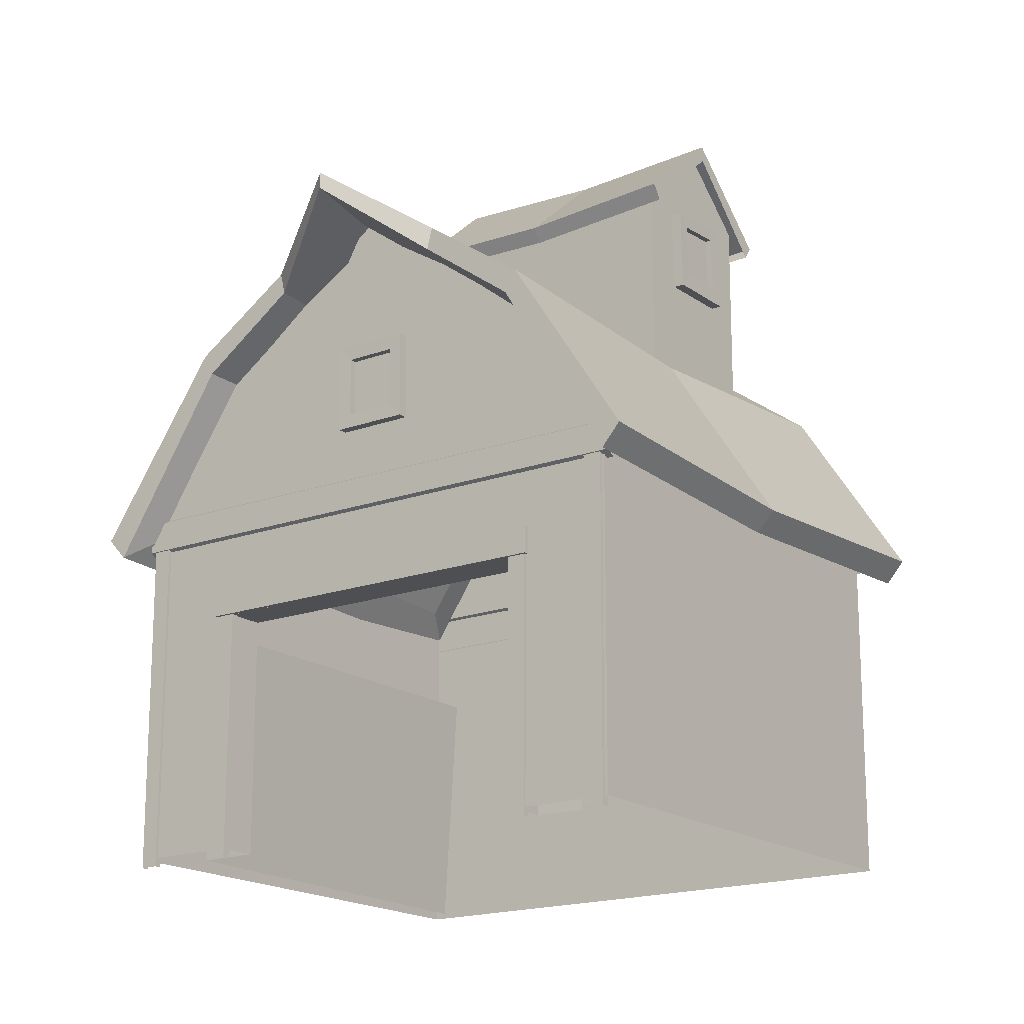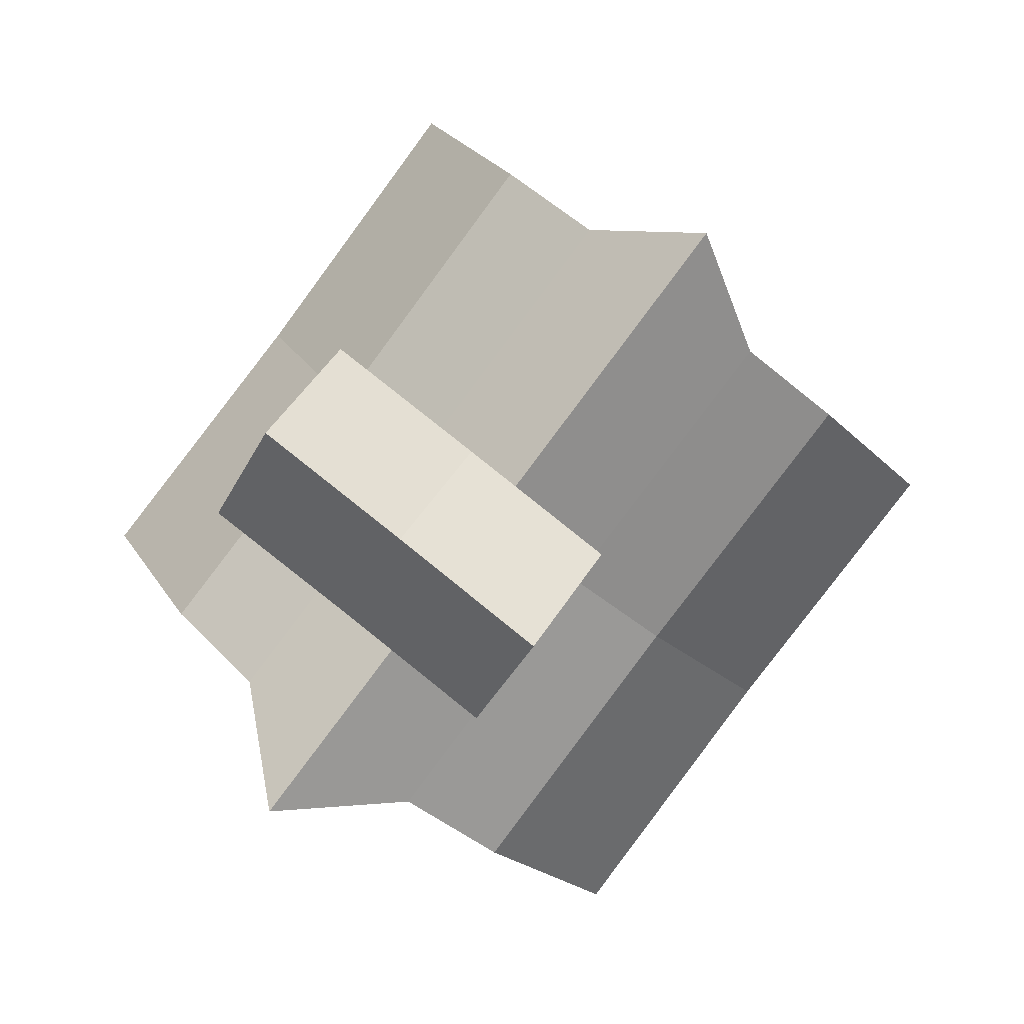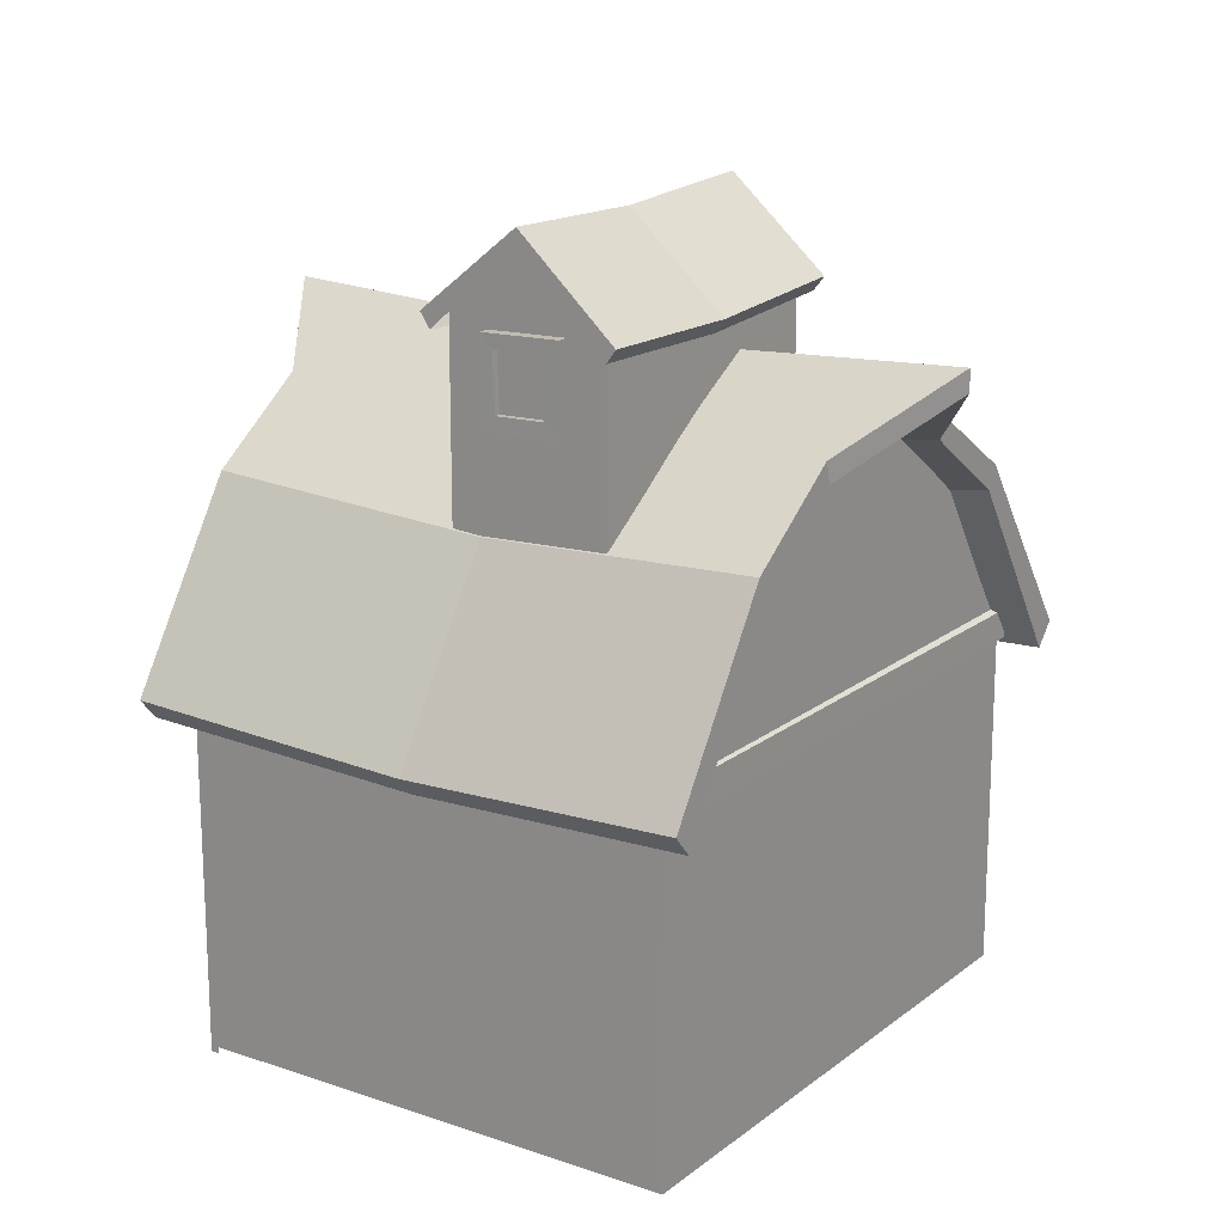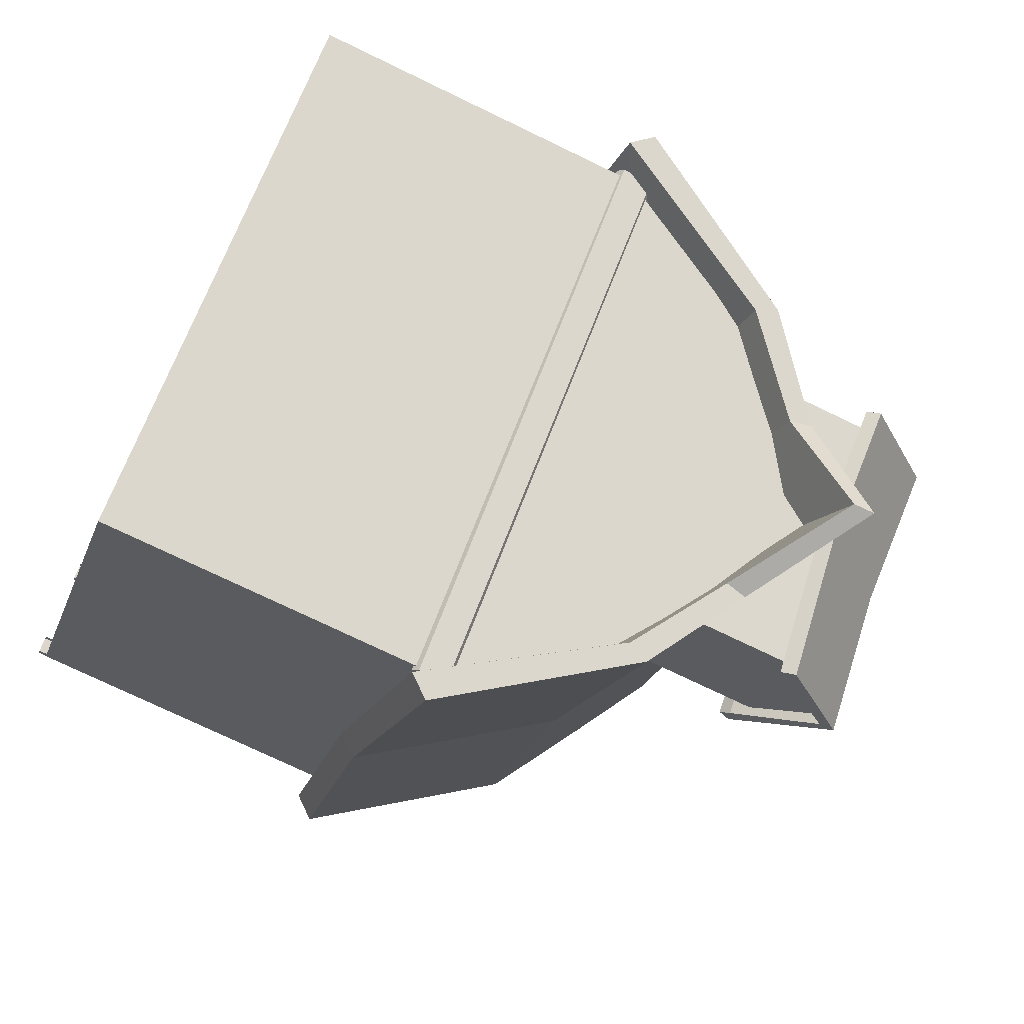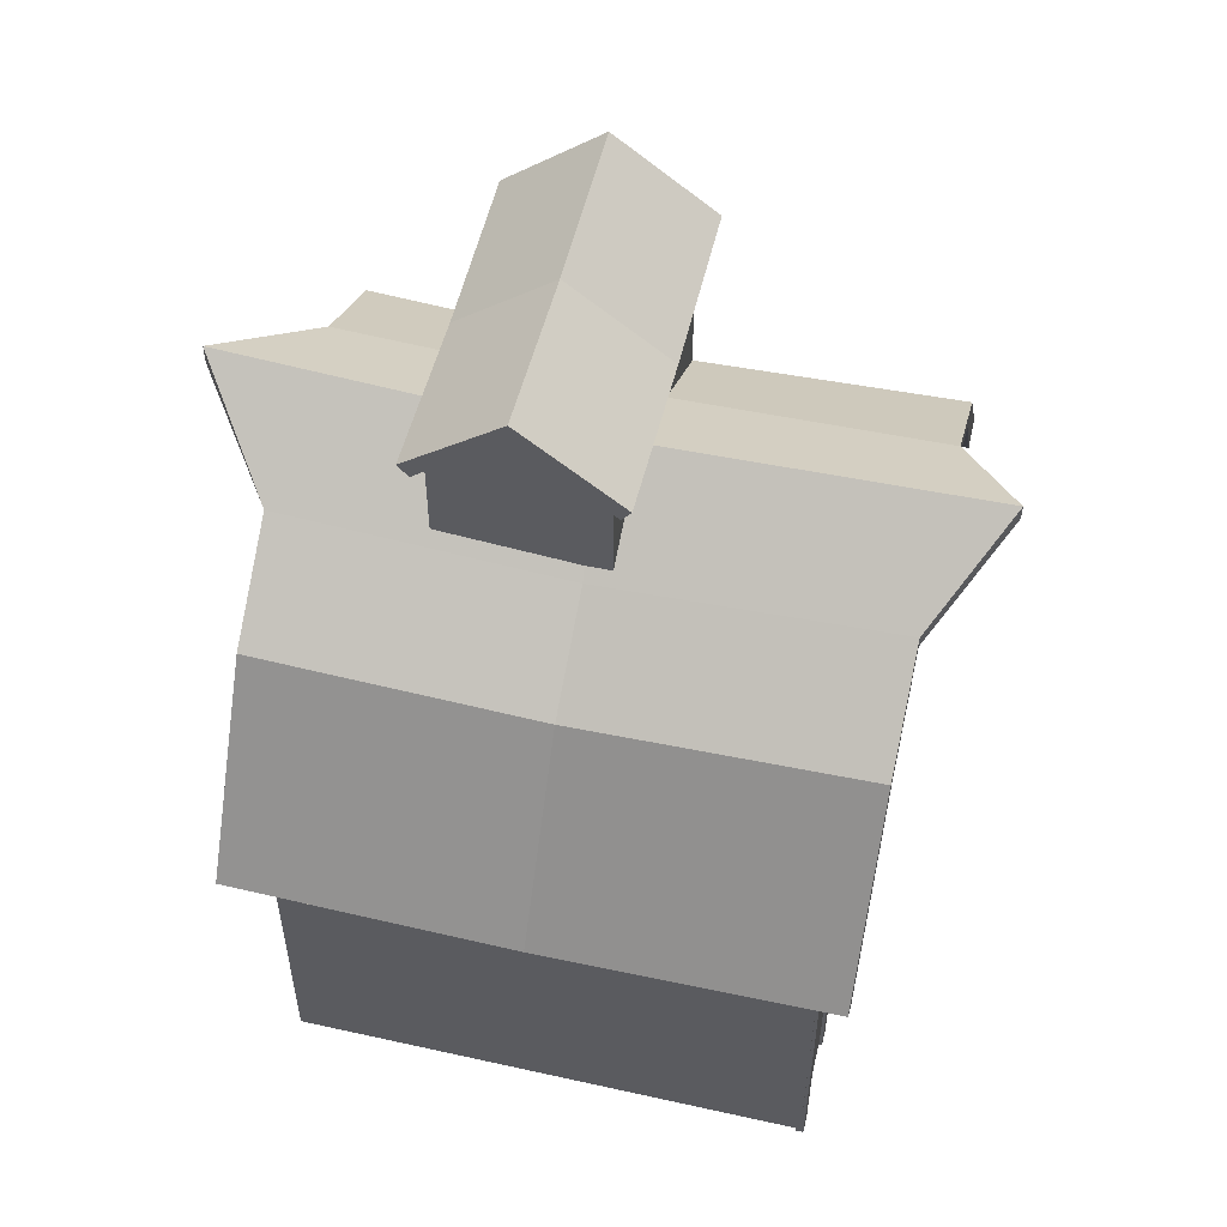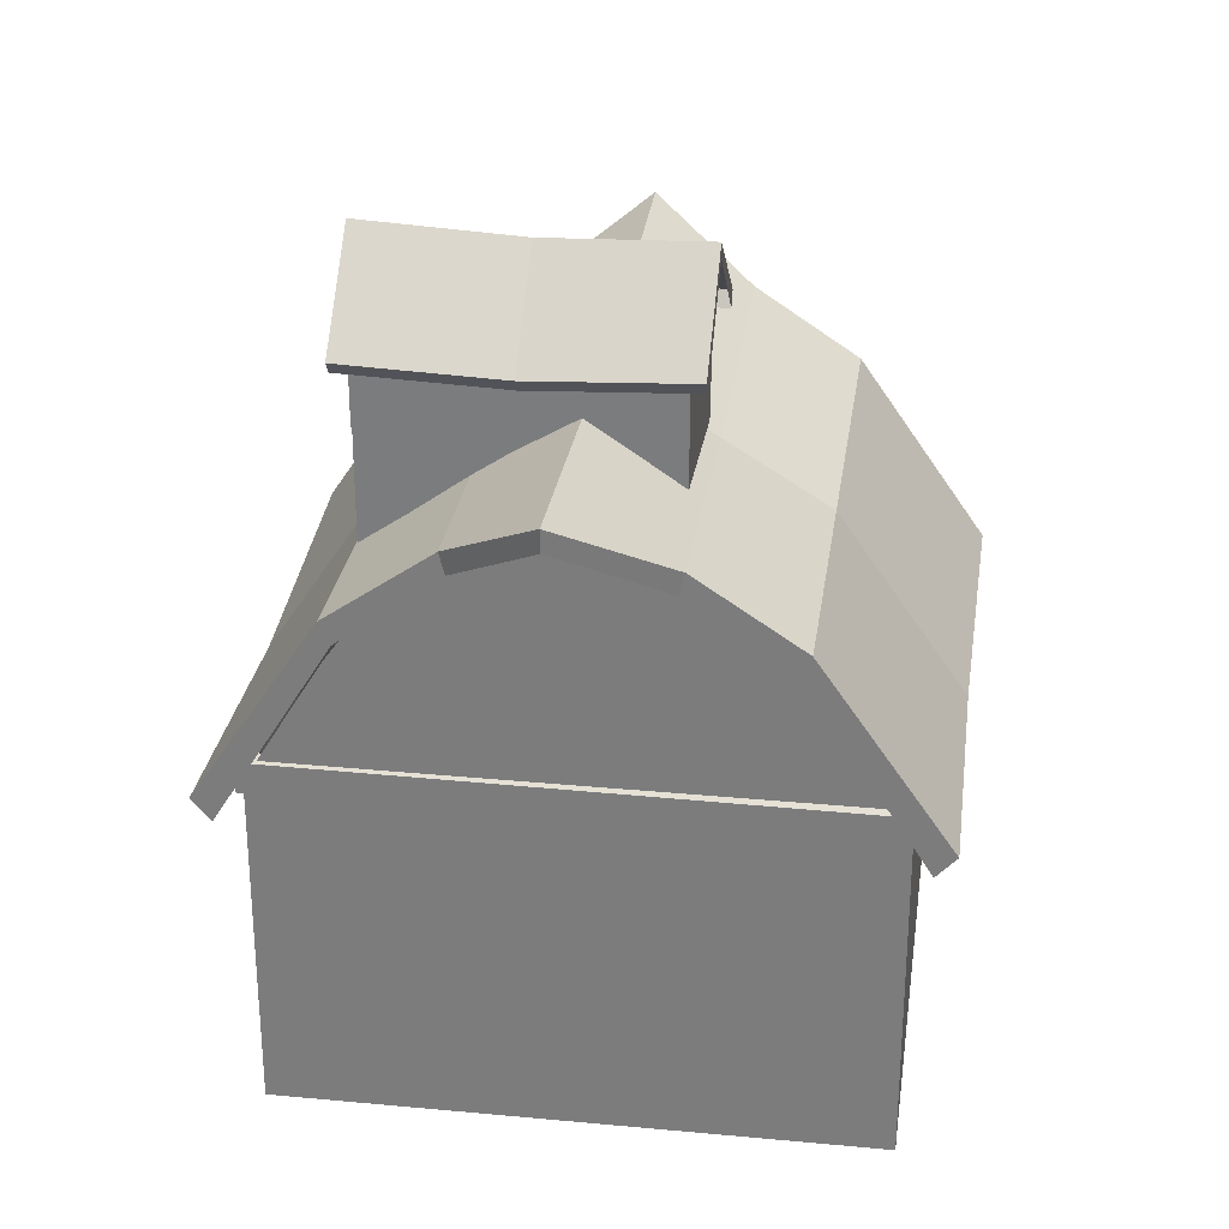
<metadata>
{"format":"obj","ext":"obj","renderer":"f3d","projection":"perspective","resolution":1024,"background":"white","views":[{"elev":-17.7,"azim":-1.3,"up":"+Y"},{"elev":2.2,"azim":-177.1,"up":"+Z"},{"elev":18.3,"azim":87.1,"up":"+Y"},{"elev":-74.1,"azim":64.2,"up":"+Z"},{"elev":57.1,"azim":-113.9,"up":"+Y"},{"elev":29.9,"azim":150.8,"up":"+Y"}]}
</metadata>
<code>
g
v 734.7 -0.0022 313.5
v 734.7 49.06 313.5
v 795 49.06 233.7
v 795 -0.0022 233.7
v 734.7 68.47 313.5
v 795 68.47 233.7
v 887.2 -0.0022 303.4
v 887.2 49.06 303.4
v 826.9 49.06 383.2
v 826.9 -0.0022 383.2
v 887.2 68.47 303.4
v 826.9 68.47 383.2
v 812.8 103.7 247.2
v 812.8 49.1 247.2
v 812.8 -0.0022 247.2
v 842.2 129.3 269.4
v 842.2 49.11 269.4
v 842.2 -0.0022 269.4
v 752.5 -0.0022 327
v 752.5 49.1 327
v 752.5 103.7 327
v 781.9 49.11 349.2
v 781.9 129.3 349.2
v 870.4 103.7 290.7
v 870.4 49.1 290.7
v 870.4 -0.0022 290.7
v 810.1 49.1 370.4
v 810.1 103.7 370.4
v 810.1 -0.0022 370.4
v 781.9 49.11 349.2
v 810.1 49.1 370.4
v 810.1 -0.0022 370.4
v 814.9 49.1 364.1
v 814.9 -0.0022 364.1
v 757.3 49.1 320.6
v 786.7 49.11 342.8
v 757.3 -0.0022 320.6
v 747.5 -0.0022 313.2
v 747.5 49.1 313.2
v 796.9 -0.0022 242.5
v 799.4 49.1 244.5
v 877.1 -0.0022 303.1
v 874.6 49.1 301.2
v 822.9 -0.0022 369.7
v 822.9 49.1 369.7
v 829.3 68.92 392.8
v 810.1 105.7 378.3
v 808.3 101.3 377
v 826.2 64.56 390.5
v 745 105.7 329.2
v 724.7 68.92 313.8
v 727.8 64.56 316.2
v 746.7 101.3 330.4
v 793.6 119.8 365.9
v 792.7 115.5 365.2
v 770.7 132.7 364.3
v 770.6 129.3 364.2
v 761.6 119.5 341.7
v 762.4 115.2 342.3
v 813.4 105.7 238.6
v 830 119.5 251.2
v 830.8 115.2 251.8
v 815.1 101.3 239.9
v 856 134.3 251.2
v 856 129.9 251.2
v 862 120.3 275.3
v 861.1 116 274.7
v 878.4 105.7 287.8
v 876.7 101.3 286.4
v 793 68.92 223.3
v 796.2 64.56 225.7
v 897.7 68.92 302.3
v 894.6 64.56 300
v 863.6 66.47 346.5
v 844.5 102.9 332.1
v 780 102.9 283.4
v 759.8 66.47 268.1
v 828.2 118.1 319.8
v 814.1 129.9 306.8
v 796.5 115.8 295.8
v 763 62.4 270.5
v 860.6 62.4 344.2
v 812.1 49.1 373.3
v 812.1 54.64 373.3
v 748.9 55.08 325.5
v 748.9 49.11 325.5
v 813.5 54.64 371.4
v 750.3 55.08 323.6
v 750.3 49.11 323.6
v 813.5 49.1 371.4
v 827.6 66.35 384.7
v 733.5 66.36 313.5
v 734.5 65.24 312.1
v 828.7 65.22 383.3
v 733.5 72.54 313.5
v 827.6 72.09 384.7
v 828.7 73.13 383.3
v 734.5 73.75 312.1
v 855.5 73.72 342.4
v 881.6 71.71 308.6
v 829.2 71.71 377.9
v 768.5 74.86 276.7
v 741.5 72.86 311.7
v 793.9 72.86 242.3
v 865.6 99.63 296.5
v 808.4 99.63 253.3
v 851.1 113.8 285.6
v 844.9 126.3 265.8
v 823 113.5 264.3
v 756.1 99.63 322.6
v 770.7 113.5 333.7
v 779.5 126.3 352.4
v 798.8 113.8 354.9
v 813.2 99.63 365.8
v 860.1 95.33 311.3
v 860.1 143.1 311.3
v 850.6 156.9 323.8
v 850.6 95.34 323.8
v 815 143.1 275.6
v 815 116 275.6
v 805.5 116 288.1
v 805.5 156.9 288.1
v 840.7 143.1 336.9
v 840.7 95.33 336.9
v 795.6 116 301.1
v 795.6 143.1 301.1
v 813.5 138.2 272.4
v 803 154.6 286.3
v 803.1 157.9 286.1
v 814.8 141 270.7
v 853.1 154.6 325.7
v 863.8 137.5 311.7
v 864.9 140.1 310.1
v 853 157.9 325.7
v 791.9 137.7 300.8
v 790.8 140.5 302.3
v 842.1 138.5 340.1
v 840.9 141.5 341.7
v 815.8 139.6 322
v 828.1 156.5 305.9
v 839.9 139.2 290.4
v 817 136.7 320.5
v 838.6 136.5 292
v 847.3 139.2 331.8
v 857 139.9 318.9
v 854.7 139.9 317.2
v 844.9 139.2 330
v 847.7 122.5 331.3
v 845.3 122.5 329.5
v 856.9 122.5 319.1
v 854.6 122.5 317.3
v 854.1 125.6 320.7
v 853.8 137.1 321
v 847.8 136.6 329
v 848 125.3 328.7
v 849.1 125.3 329.5
v 855.1 125.6 321.5
v 854.9 137.1 321.8
v 848.8 136.6 329.8
v 810.1 140.3 312.6
v 810.1 125 312.6
v 829 125 286.6
v 829 140.3 286.6
v 774.8 83.21 346.3
v 787.4 83.3 355.8
v 785.2 86.11 354.1
v 777 86.05 348
v 787.3 101 355.7
v 785.1 98.11 354
v 774.7 100.8 346.2
v 777 98 347.9
v 777.9 98 346.7
v 786 98.11 352.8
v 777.9 86.05 346.8
v 786 86.11 352.9
v 776.9 83.21 343.5
v 789.5 83.3 353
v 789.4 101 352.9
v 776.8 100.8 343.5
v 794.9 66.35 232.2
v 794.9 72.09 232.2
v 888.7 72.54 303.8
v 888.7 66.36 303.8
v 793.8 73.13 233.6
v 887.6 73.75 305.2
v 887.6 65.24 305.2
v 793.8 65.22 233.6
v 809 -1.814 370.4
v 809 49.04 370.4
v 809.9 49.04 369.1
v 809.9 -1.814 369.1
v 812 49.04 372.7
v 811.8 -1.812 372.5
v 812.8 -1.812 371.3
v 813 49.04 371.4
v 749.5 -1.814 325.4
v 752.4 -1.812 327.6
v 752.6 49.04 327.7
v 749.5 49.04 325.4
v 753.3 -1.812 326.4
v 753.5 49.04 326.5
v 750.4 49.04 324.2
v 750.4 -1.814 324.2
v 823.2 -1.814 381.1
v 826 -1.812 383.2
v 826.2 66.51 383.4
v 823.1 66.51 381.1
v 826.9 -1.812 382
v 827.1 66.51 382.1
v 824.1 66.51 379.8
v 824.1 -1.814 379.8
v 734.6 -1.814 314.1
v 734.6 66.51 314.1
v 735.5 66.51 312.9
v 735.5 -1.814 312.9
v 737.6 66.51 316.5
v 737.4 -1.812 316.3
v 738.3 -1.812 315.1
v 738.5 66.51 315.2
v 812.1 49.1 373.3
v 748.9 49.11 325.5
v 750.3 49.11 323.6
v 813.5 49.1 371.4
v 748.9 55.08 325.5
v 812.1 54.64 373.3
v 813.5 54.64 371.4
v 750.3 55.08 323.6
v 812.1 49.1 373.3
v 812.1 54.64 373.3
v 748.9 55.08 325.5
v 748.9 49.11 325.5
v 813.5 54.64 371.4
v 750.3 55.08 323.6
v 750.3 49.11 323.6
v 813.5 49.1 371.4
v 786.7 86.02 356.9
v 786.7 86.02 356.9
g
f 1 2 3 4
f 2 5 6 3
f 7 8 9 10
f 8 11 12 9
f 13 14 3 6
f 14 15 4 3
f 16 17 14 13
f 17 18 15 14
f 2 1 19 20
f 20 21 5 2
f 22 23 21 20
f 24 25 17 16
f 25 26 18 17
f 11 8 25 24
f 8 7 26 25
f 27 28 23 22
f 10 9 27 29
f 9 12 28 27
f 27 22 30 31
f 22 20 30
f 29 27 31 32
f 32 31 33 34
f 30 20 35 36
f 31 30 36 33
f 35 37 38 39
f 39 38 40 41
f 41 40 42 43
f 43 42 44 45
f 34 33 45 44
f 46 47 48 49
f 50 51 52 53
f 47 54 55 48
f 54 56 57 55
f 56 58 59 57
f 58 50 53 59
f 60 61 62 63
f 61 64 65 62
f 64 66 67 65
f 66 68 69 67
f 70 60 63 71
f 68 72 73 69
f 46 74 75 47
f 74 72 68 75
f 50 76 77 51
f 76 60 70 77
f 54 78 79 56
f 78 66 64 79
f 47 75 78 54
f 75 68 66 78
f 58 80 76 50
f 80 61 60 76
f 56 79 80 58
f 79 64 61 80
f 51 77 81 52
f 77 70 71 81
f 72 74 82 73
f 74 46 49 82
f 83 84 85 86
f 85 84 87 88
f 86 85 88 89
f 84 83 90 87
f 83 86 89 90
f 91 92 93 94
f 95 96 97 98
f 91 96 95 92
f 73 82 99 100
f 82 49 101 99
f 52 81 102 103
f 81 71 104 102
f 69 73 100 105
f 71 63 106 104
f 67 69 105 107
f 65 67 107 108
f 62 65 108 109
f 63 62 109 106
f 59 53 110 111
f 57 59 111 112
f 55 57 112 113
f 48 55 113 114
f 53 52 103 110
f 49 48 114 101
f 115 116 117 118
f 119 120 121 122
f 118 117 123 124
f 122 121 125 126
f 127 128 129 130
f 131 132 133 134
f 128 135 136 129
f 137 131 134 138
f 136 139 140 129
f 139 138 134 140
f 129 140 141 130
f 140 134 133 141
f 135 142 139 136
f 142 137 138 139
f 132 143 141 133
f 143 127 130 141
f 144 145 146 147
f 148 144 147 149
f 145 150 151 146
f 150 148 149 151
f 152 153 154 155
f 156 157 152 155
f 157 158 153 152
f 159 156 155 154
f 158 159 154 153
f 145 144 159 158
f 144 148 156 159
f 150 145 158 157
f 148 150 157 156
f 123 160 161 124
f 160 126 125 161
f 115 162 163 116
f 162 120 119 163
f 19 37 35 20
f 164 165 166 167
f 165 168 169 166
f 170 164 167 171
f 168 170 171 169
f 169 171 172 173
f 171 167 174 172
f 166 169 173 175
f 167 166 175 174
f 175 173 172 174
f 165 164 176 177
f 168 165 177 178
f 164 170 179 176
f 170 168 178 179
f 180 181 182 183
f 182 181 184 185
f 180 183 186 187
f 188 189 190 191
f 192 193 194 195
f 188 193 192 189
f 196 197 198 199
f 198 197 200 201
f 196 199 202 203
f 204 205 206 207
f 206 205 208 209
f 204 207 210 211
f 212 213 214 215
f 216 217 218 219
f 212 217 216 213
f 220 221 222 223
f 224 225 226 227
f 220 225 224 221
f 228 229 230 231
f 230 229 232 233
f 228 231 234 235

</code>
